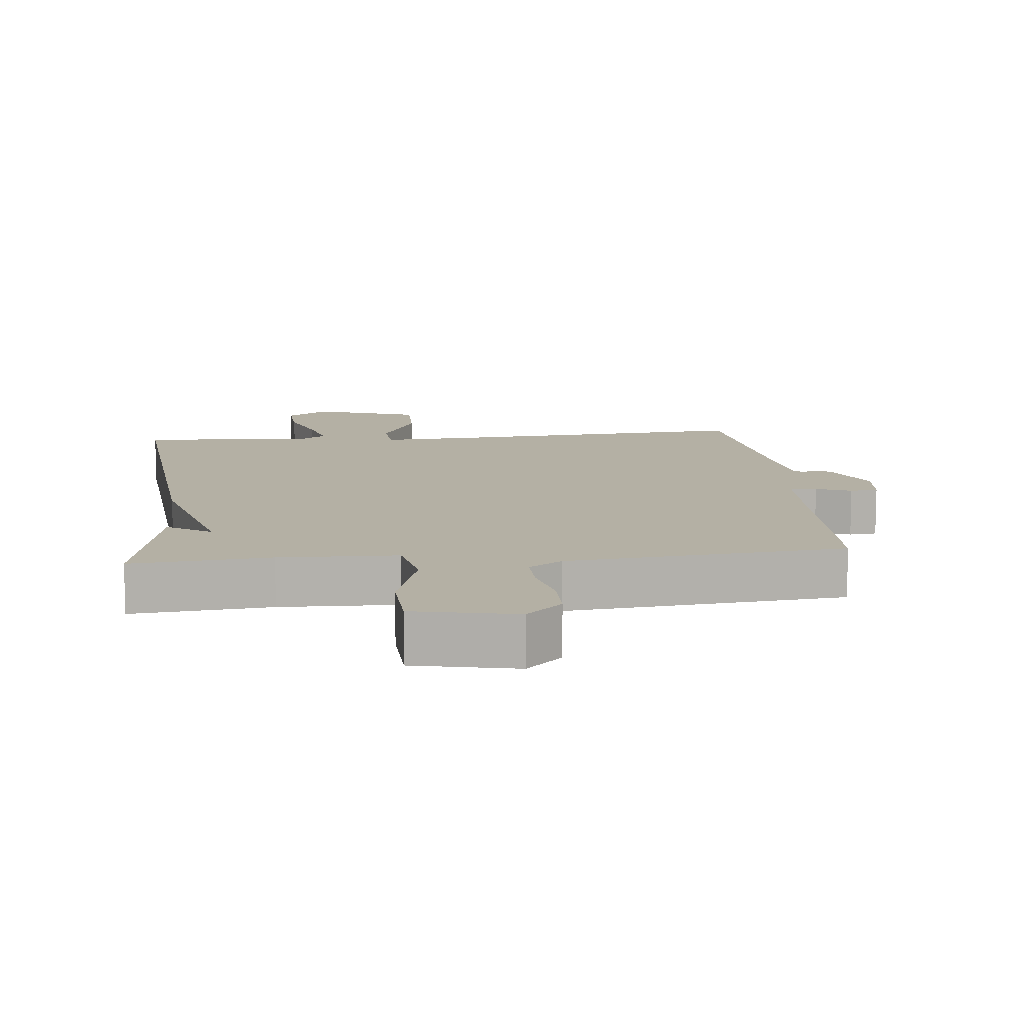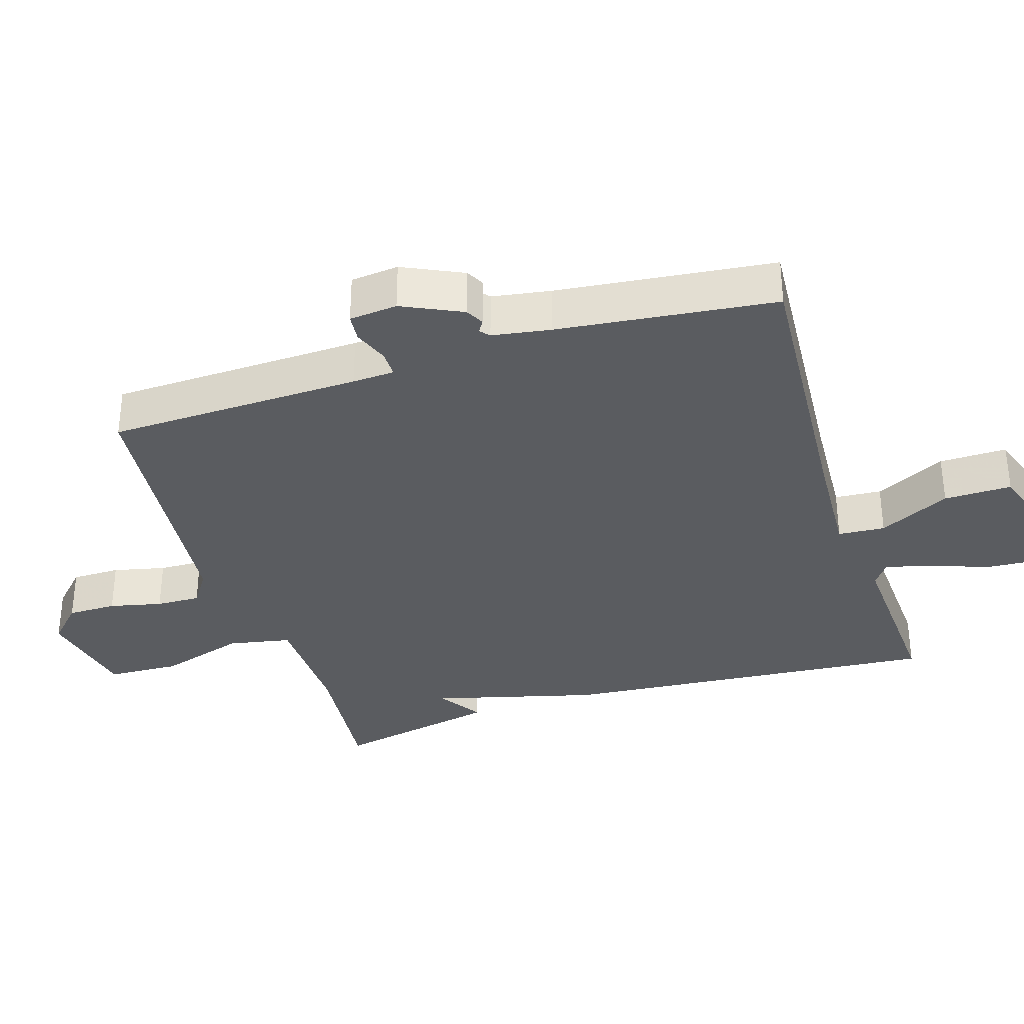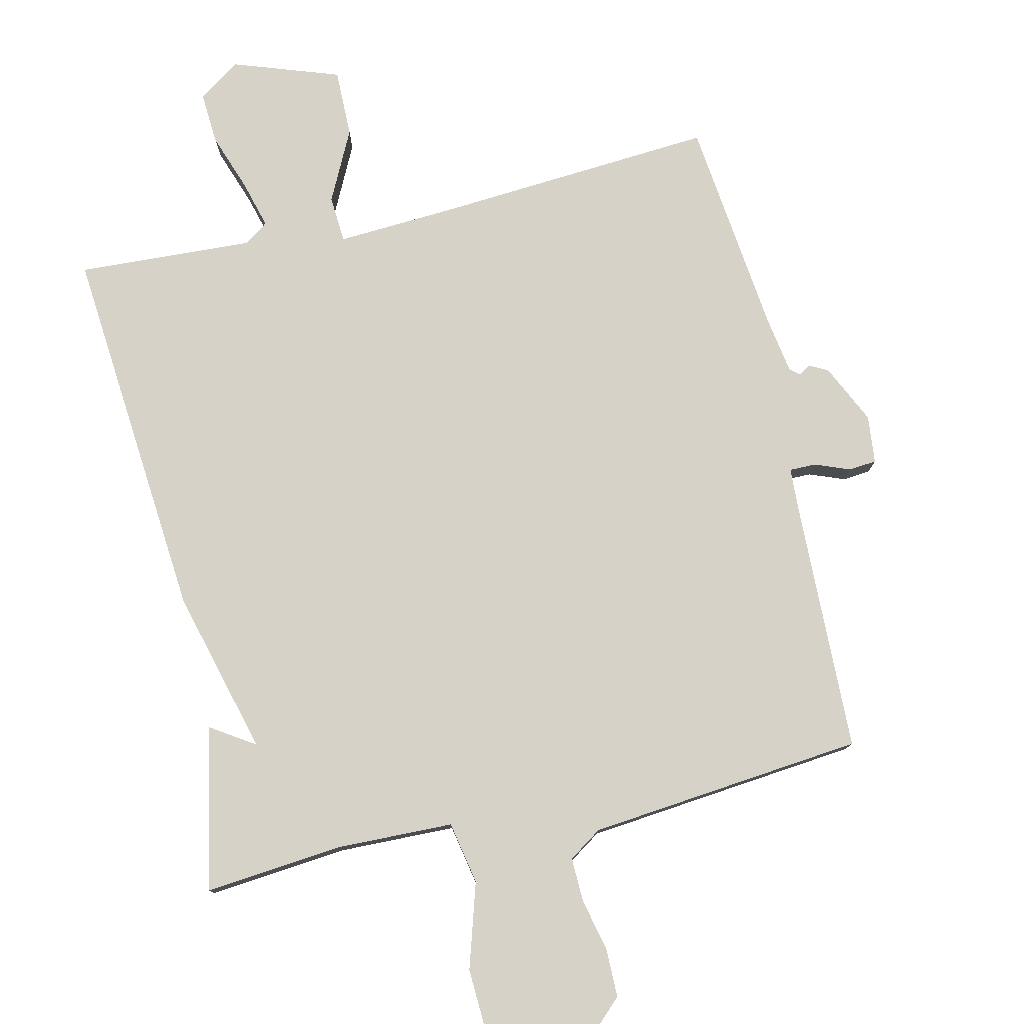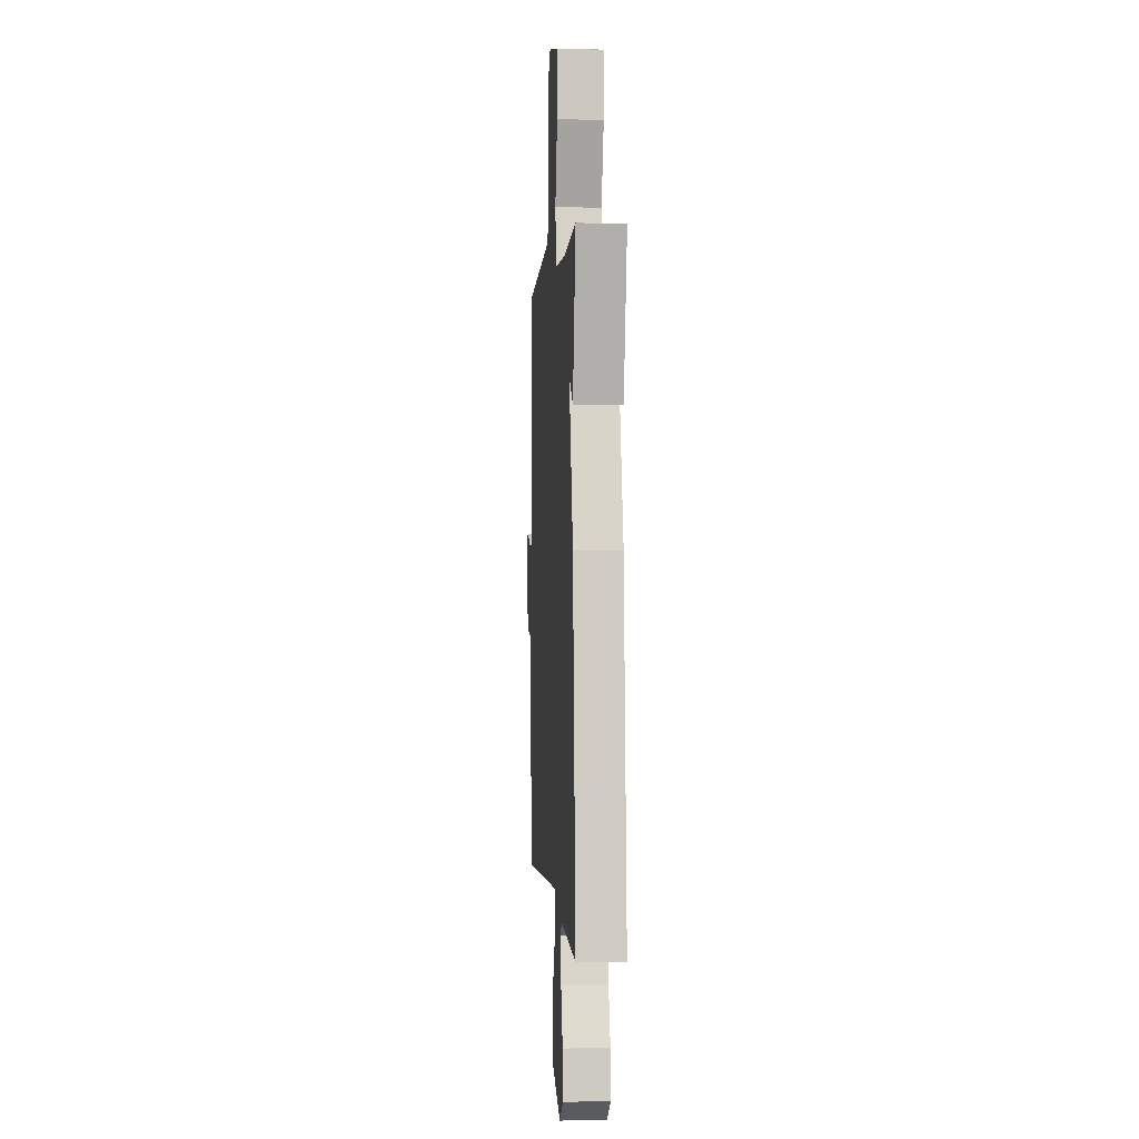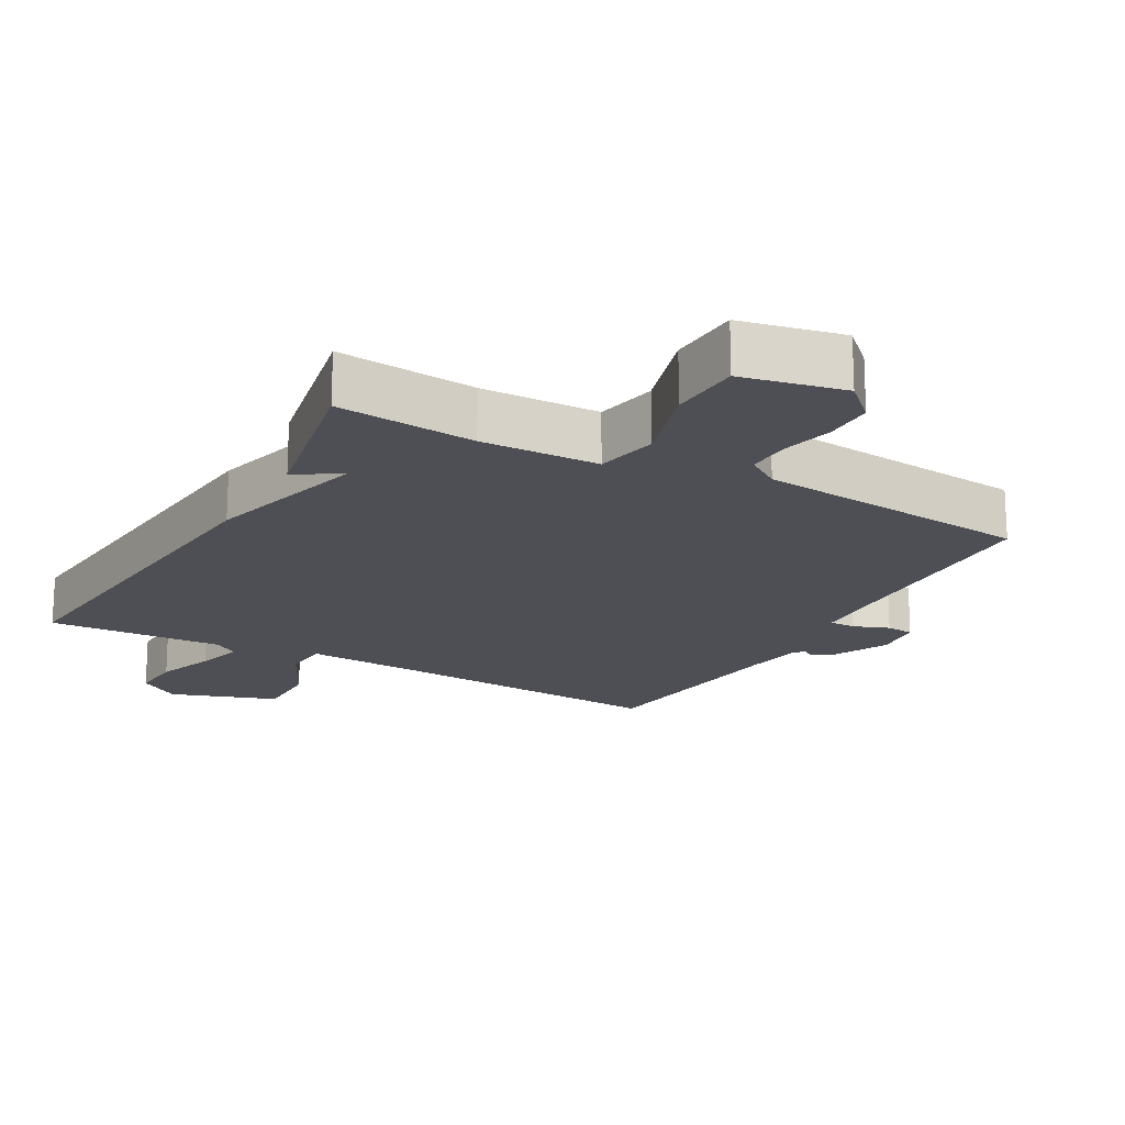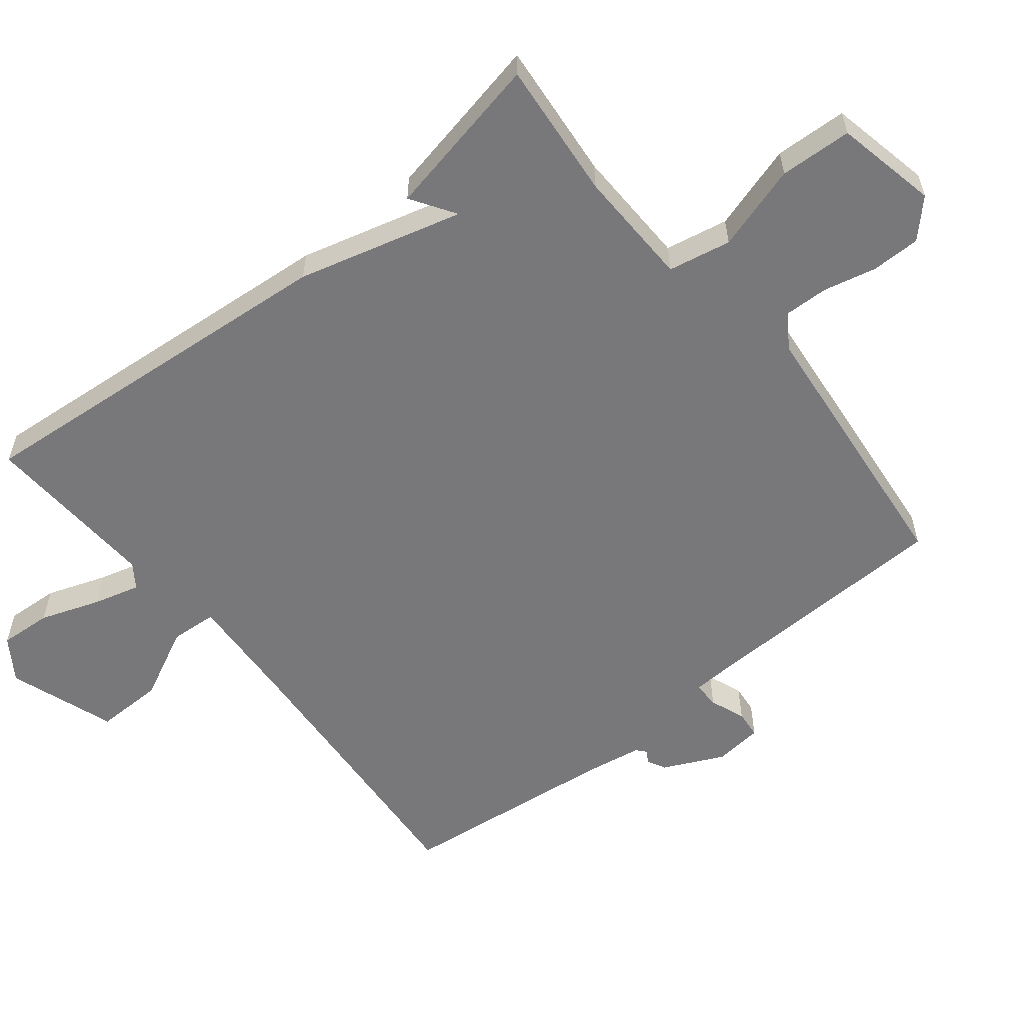
<metadata>
{"format":"obj","ext":"obj","renderer":"f3d","projection":"perspective","resolution":1024,"background":"white","views":[{"elev":11.4,"azim":-5.7,"up":"+Y"},{"elev":-34.3,"azim":107.7,"up":"+Y"},{"elev":78.2,"azim":-12.8,"up":"+Y"},{"elev":0.6,"azim":-94.3,"up":"+Z"},{"elev":-18.3,"azim":-29.1,"up":"+Y"},{"elev":-57.5,"azim":-51.1,"up":"+Y"}]}
</metadata>
<code>
v -0.5 0.07 -0.5
v -0.451 0.07 0.058
v -0.386 0.07 0.3
v -0.451 0.07 0.258
v -0.5 0.07 0.5
v -0.296 0.07 0.48
v -0.123 0.07 0.484
v -0.105 0.07 0.576
v -0.143 0.07 0.702
v -0.138 0.07 0.808
v 0.012 0.07 0.839
v 0.064 0.07 0.789
v 0.064 0.07 0.717
v 0.046 0.07 0.64
v 0.044 0.07 0.575
v 0.093 0.07 0.542
v 0.5 0.07 0.5
v 0.51 0.07 0.126
v 0.513 0.07 0.064
v 0.552 0.07 0.064
v 0.604 0.07 0.084
v 0.645 0.07 0.08
v 0.652 0.07 0.009
v 0.61 0.07 -0.079
v 0.583 0.07 -0.093
v 0.565 0.07 -0.082
v 0.551 0.07 -0.094
v 0.537 0.07 -0.18
v 0.5 0.07 -0.5
v 0.079 0.07 -0.469
v -0.089 0.07 -0.459
v -0.094 0.07 -0.528
v -0.042 0.07 -0.633
v -0.041 0.07 -0.733
v -0.198 0.07 -0.787
v -0.26 0.07 -0.745
v -0.255 0.07 -0.668
v -0.224 0.07 -0.581
v -0.205 0.07 -0.512
v -0.24 0.07 -0.487
v -0.5 0 -0.5
v -0.451 0 0.058
v -0.386 0 0.3
v -0.451 0 0.258
v -0.5 0 0.5
v -0.296 0 0.48
v -0.123 0 0.484
v -0.105 0 0.576
v -0.143 0 0.702
v -0.138 0 0.808
v 0.012 0 0.839
v 0.064 0 0.789
v 0.064 0 0.717
v 0.046 0 0.64
v 0.044 0 0.575
v 0.093 0 0.542
v 0.5 0 0.5
v 0.51 0 0.126
v 0.513 0 0.064
v 0.552 0 0.064
v 0.604 0 0.084
v 0.645 0 0.08
v 0.652 0 0.009
v 0.61 0 -0.079
v 0.583 0 -0.093
v 0.565 0 -0.082
v 0.551 0 -0.094
v 0.537 0 -0.18
v 0.5 0 -0.5
v 0.079 0 -0.469
v -0.089 0 -0.459
v -0.094 0 -0.528
v -0.042 0 -0.633
v -0.041 0 -0.733
v -0.198 0 -0.787
v -0.26 0 -0.745
v -0.255 0 -0.668
v -0.224 0 -0.581
v -0.205 0 -0.512
v -0.24 0 -0.487
f 36 37 38
f 35 36 38
f 34 35 38
f 33 34 38
f 32 33 38
f 31 32 38 39
f 28 29 30
f 27 28 30 31
f 31 39 40
f 27 31 40
f 26 27 40
f 24 25 26
f 23 24 26
f 22 23 26
f 21 22 26
f 20 21 26
f 16 17 18
f 15 16 18 19
f 12 13 14
f 11 12 14
f 10 11 14
f 9 10 14
f 8 9 14
f 7 8 14 15
f 3 4 5 6
f 3 6 7
f 7 15 19
f 3 7 19
f 2 3 19
f 20 26 40
f 19 20 40
f 2 19 40
f 1 2 40
f 78 77 76
f 78 76 75
f 78 75 74
f 78 74 73
f 78 73 72
f 79 78 72 71
f 70 69 68
f 71 70 68 67
f 80 79 71
f 80 71 67
f 80 67 66
f 66 65 64
f 66 64 63
f 66 63 62
f 66 62 61
f 66 61 60
f 58 57 56
f 59 58 56 55
f 54 53 52
f 54 52 51
f 54 51 50
f 54 50 49
f 54 49 48
f 55 54 48 47
f 46 45 44 43
f 47 46 43
f 59 55 47
f 59 47 43
f 59 43 42
f 80 66 60
f 80 60 59
f 80 59 42
f 80 42 41
f 1 41 42 2
f 2 42 43 3
f 3 43 44 4
f 4 44 45 5
f 5 45 46 6
f 6 46 47 7
f 7 47 48 8
f 8 48 49 9
f 9 49 50 10
f 10 50 51 11
f 11 51 52 12
f 12 52 53 13
f 13 53 54 14
f 14 54 55 15
f 15 55 56 16
f 16 56 57 17
f 17 57 58 18
f 18 58 59 19
f 19 59 60 20
f 20 60 61 21
f 21 61 62 22
f 22 62 63 23
f 23 63 64 24
f 24 64 65 25
f 25 65 66 26
f 26 66 67 27
f 27 67 68 28
f 28 68 69 29
f 29 69 70 30
f 30 70 71 31
f 31 71 72 32
f 32 72 73 33
f 33 73 74 34
f 34 74 75 35
f 35 75 76 36
f 36 76 77 37
f 37 77 78 38
f 38 78 79 39
f 39 79 80 40
f 40 80 41 1

</code>
